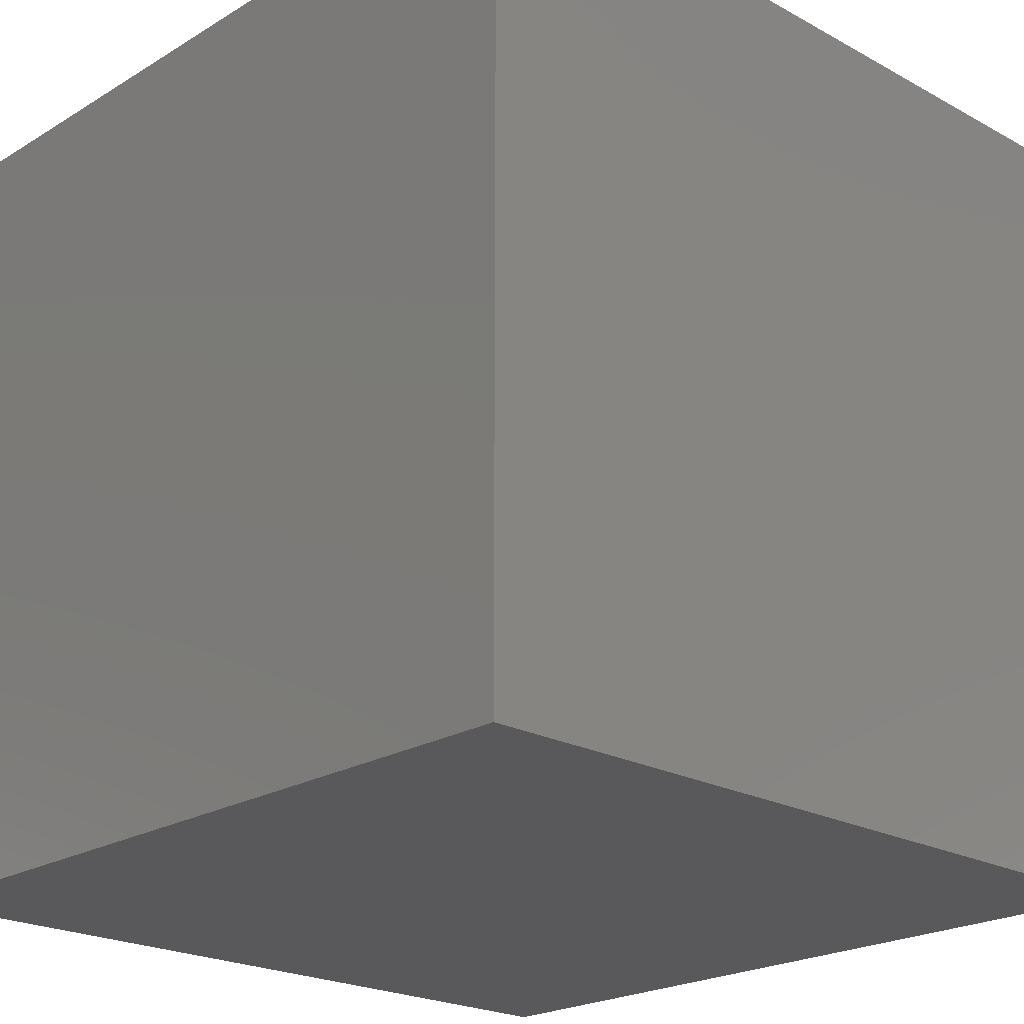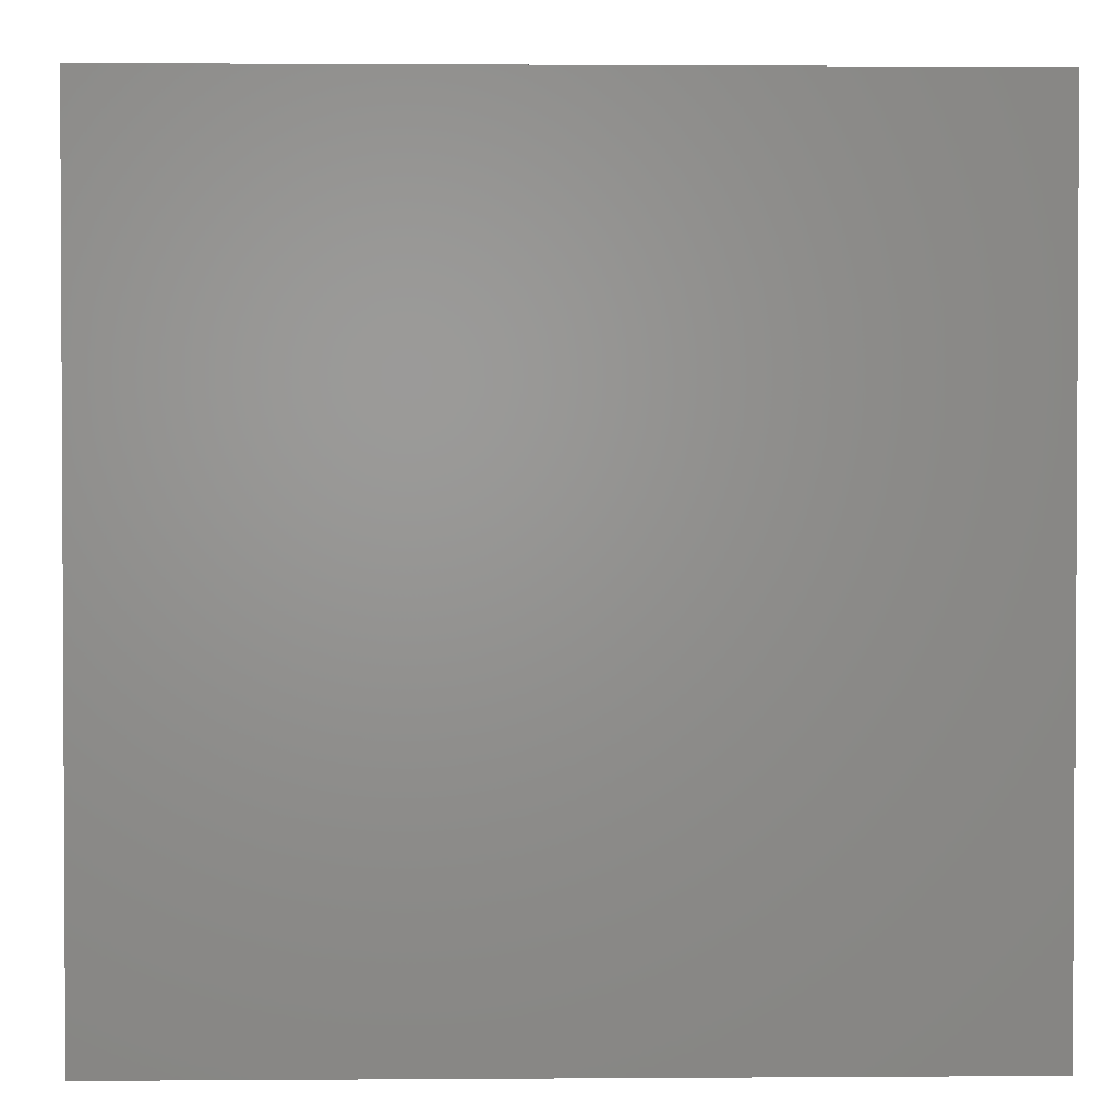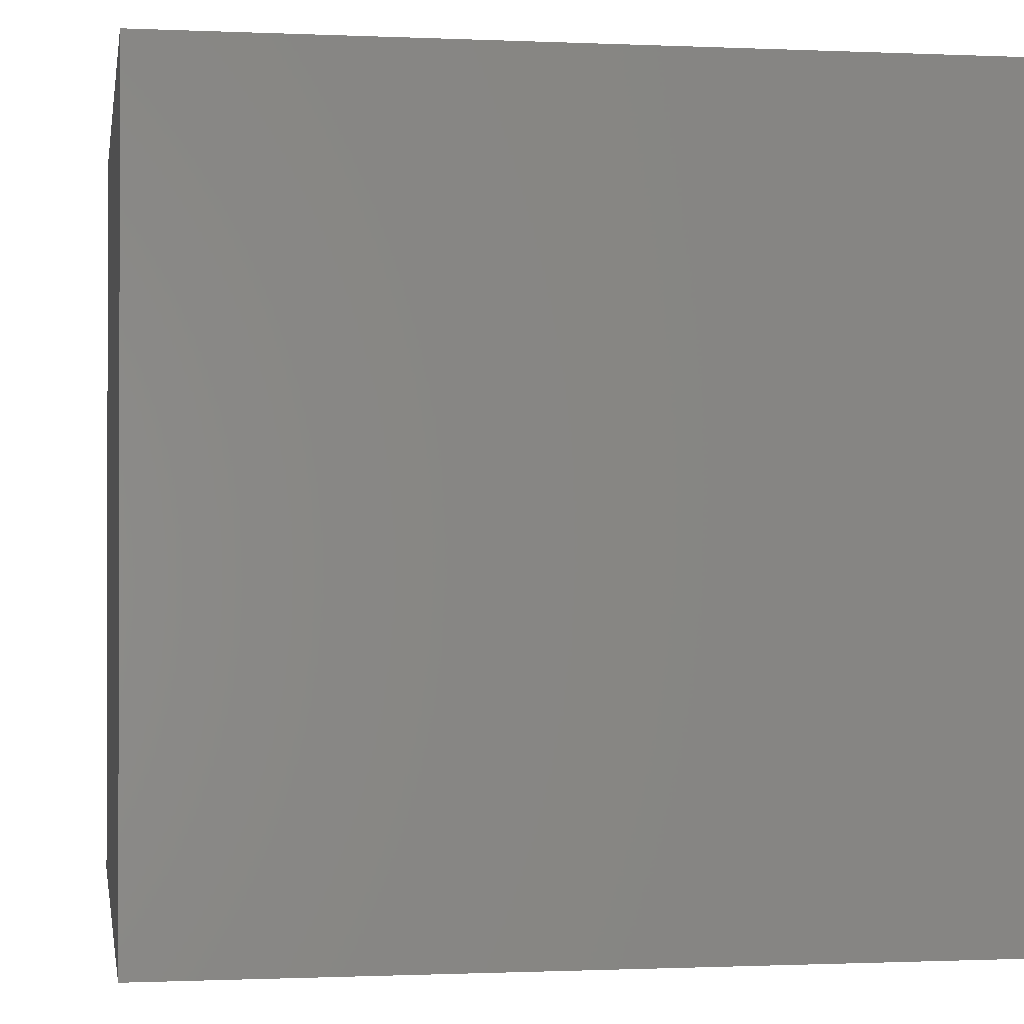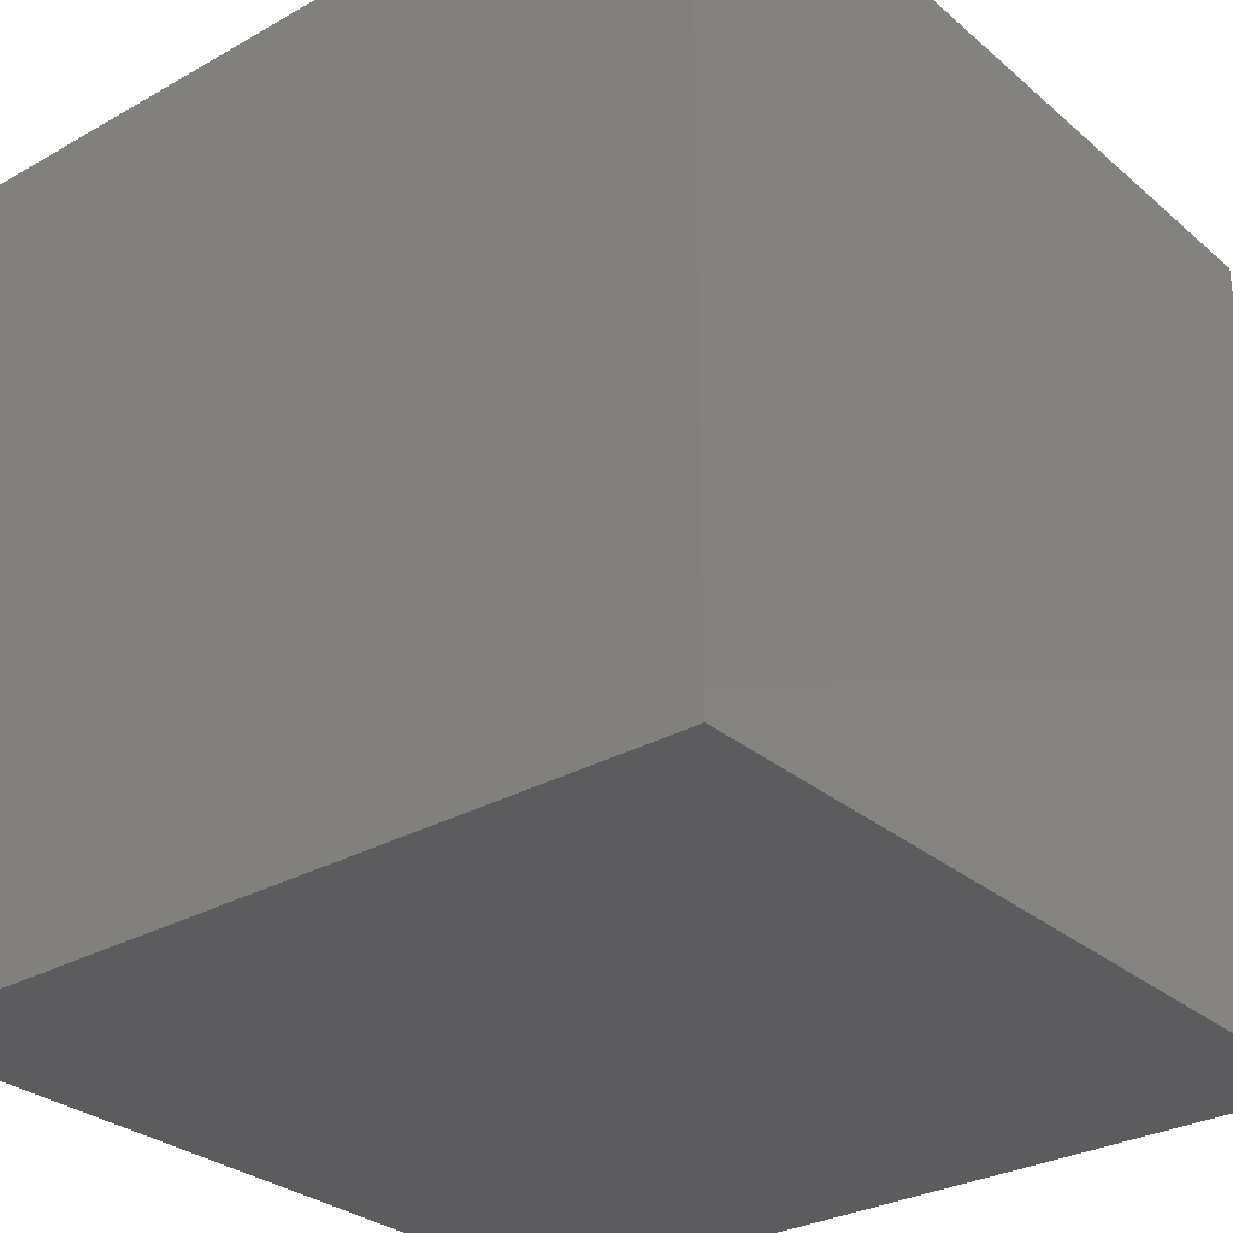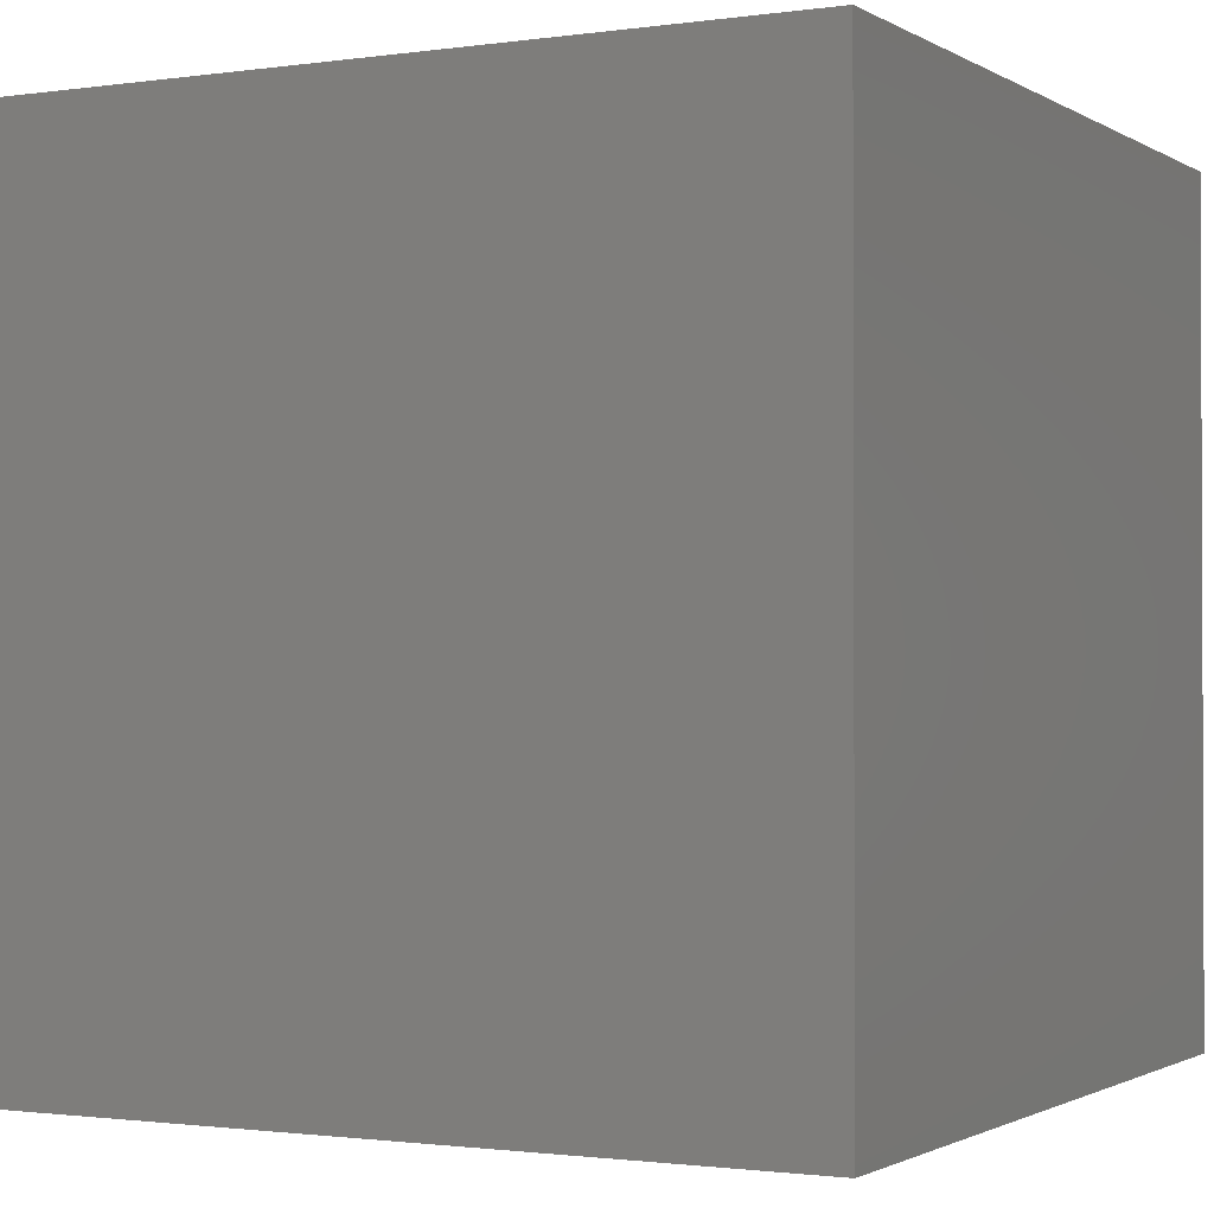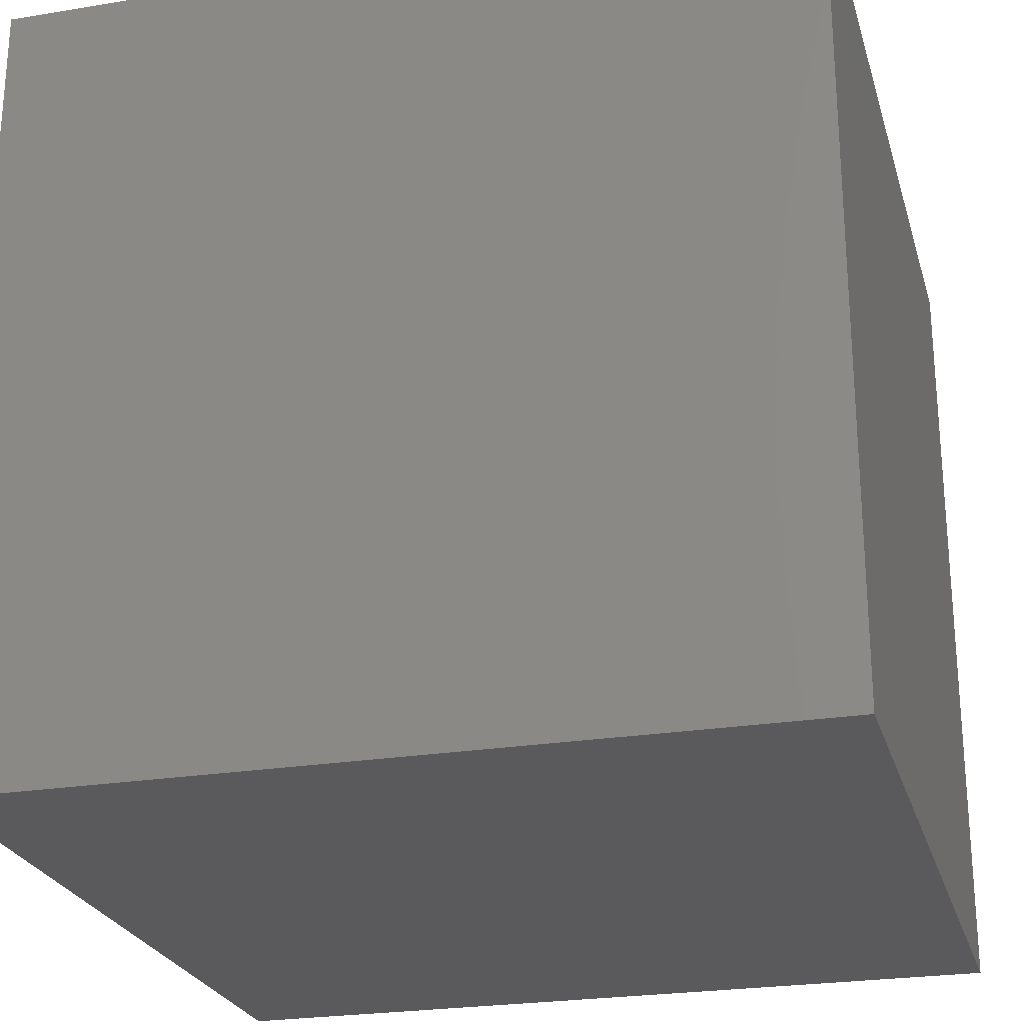
<metadata>
{"format":"stl","ext":"stl","renderer":"f3d","projection":"perspective","resolution":1024,"background":"white","views":[{"elev":-22.0,"azim":46.4,"up":"+Y"},{"elev":1.8,"azim":88.5,"up":"+Y"},{"elev":-0.8,"azim":170.6,"up":"+Z"},{"elev":-29.9,"azim":39.4,"up":"+Z"},{"elev":-1.3,"azim":-62.3,"up":"+Y"},{"elev":-24.8,"azim":15.0,"up":"+Z"}]}
</metadata>
<code>
# stl→obj: 8 verts, 12 faces
v -1 4 -7
v -2 4 -7
v -1 3 -7
v -2 3 -7
v -1 3 -8
v -2 3 -8
v -1 4 -8
v -2 4 -8
f 1 2 3
f 3 2 4
f 5 6 7
f 7 6 8
f 4 6 3
f 3 6 5
f 2 8 4
f 4 8 6
f 1 7 2
f 2 7 8
f 3 5 1
f 1 5 7

</code>
